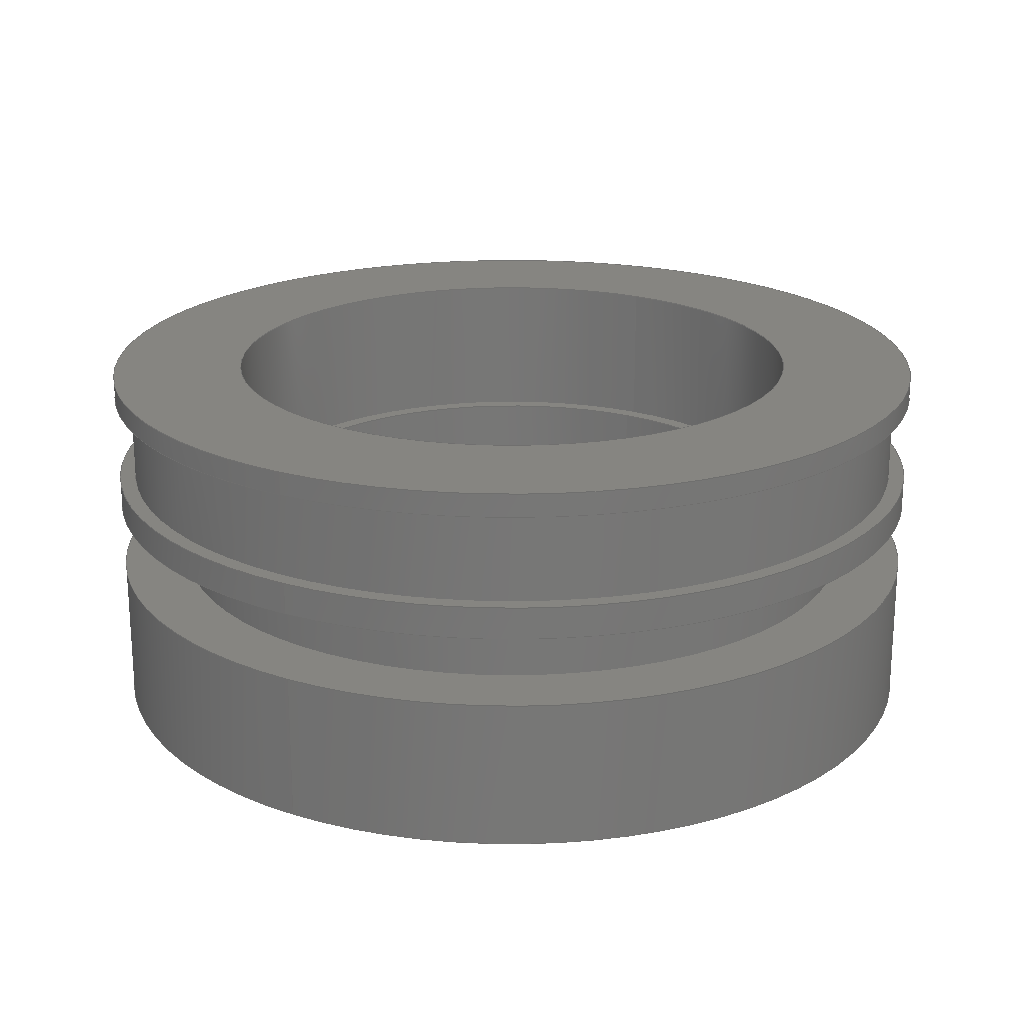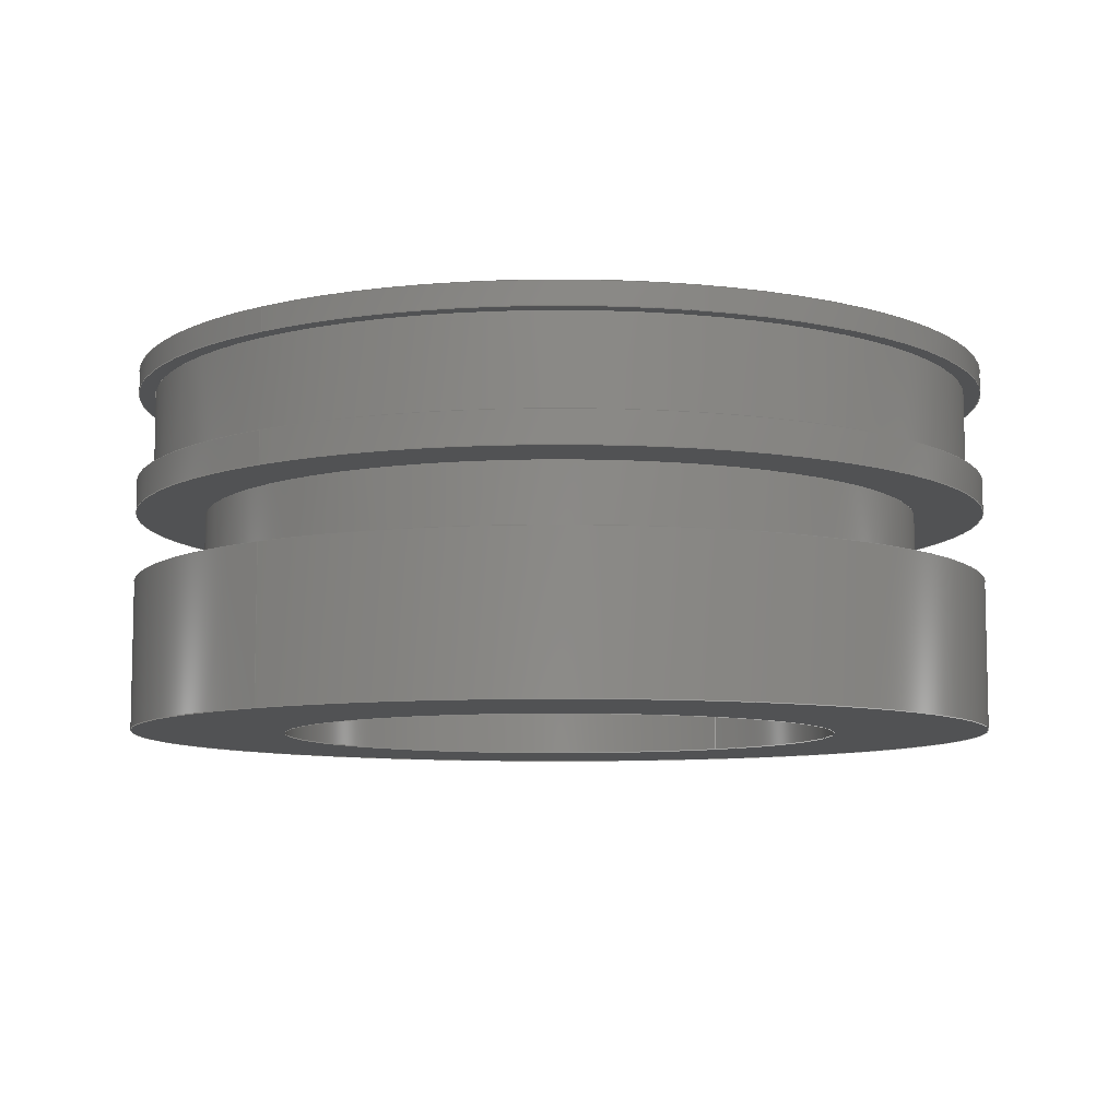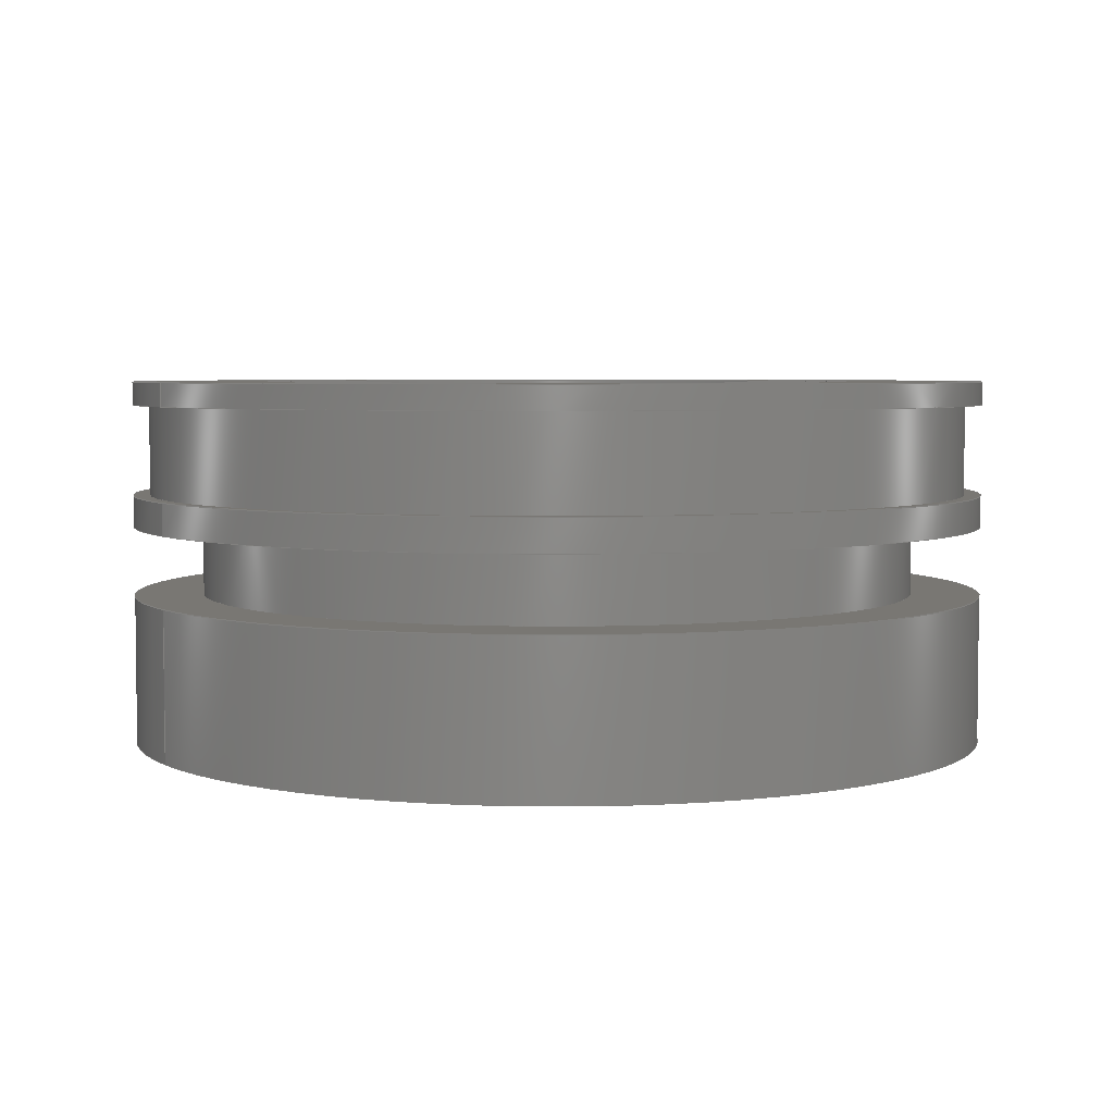
<metadata>
{"format":"step","ext":"step","renderer":"f3d","projection":"perspective","resolution":1024,"background":"white","views":[{"elev":20.8,"azim":-59.6,"up":"+Y"},{"elev":-8.3,"azim":-51.5,"up":"+Y"},{"elev":4.5,"azim":-30.3,"up":"+Y"}]}
</metadata>
<code>
ISO-10303-21;
DATA;
#1=MECHANICAL_DESIGN_GEOMETRIC_PRESENTATION_REPRESENTATION('',(#4),#341);
#2=SHAPE_REPRESENTATION_RELATIONSHIP('SRR','None',#348,#3);
#3=ADVANCED_BREP_SHAPE_REPRESENTATION('',(#5),#340);
#4=STYLED_ITEM('',(#357),#5);
#5=MANIFOLD_SOLID_BREP('Body1',#181);
#6=FACE_BOUND('',#37,.T.);
#7=FACE_BOUND('',#39,.T.);
#8=FACE_BOUND('',#43,.T.);
#9=FACE_BOUND('',#46,.T.);
#10=FACE_BOUND('',#48,.T.);
#11=FACE_BOUND('',#52,.T.);
#12=FACE_BOUND('',#54,.T.);
#13=PLANE('',#201);
#14=PLANE('',#203);
#15=PLANE('',#210);
#16=PLANE('',#214);
#17=PLANE('',#216);
#18=PLANE('',#221);
#19=PLANE('',#222);
#20=FACE_OUTER_BOUND('',#34,.T.);
#21=FACE_OUTER_BOUND('',#35,.T.);
#22=FACE_OUTER_BOUND('',#36,.T.);
#23=FACE_OUTER_BOUND('',#38,.T.);
#24=FACE_OUTER_BOUND('',#40,.T.);
#25=FACE_OUTER_BOUND('',#41,.T.);
#26=FACE_OUTER_BOUND('',#42,.T.);
#27=FACE_OUTER_BOUND('',#44,.T.);
#28=FACE_OUTER_BOUND('',#45,.T.);
#29=FACE_OUTER_BOUND('',#47,.T.);
#30=FACE_OUTER_BOUND('',#49,.T.);
#31=FACE_OUTER_BOUND('',#50,.T.);
#32=FACE_OUTER_BOUND('',#51,.T.);
#33=FACE_OUTER_BOUND('',#53,.T.);
#34=EDGE_LOOP('',(#118,#119,#120,#121));
#35=EDGE_LOOP('',(#122,#123,#124,#125));
#36=EDGE_LOOP('',(#126));
#37=EDGE_LOOP('',(#127));
#38=EDGE_LOOP('',(#128));
#39=EDGE_LOOP('',(#129));
#40=EDGE_LOOP('',(#130,#131,#132,#133));
#41=EDGE_LOOP('',(#134,#135,#136,#137));
#42=EDGE_LOOP('',(#138));
#43=EDGE_LOOP('',(#139));
#44=EDGE_LOOP('',(#140,#141,#142,#143));
#45=EDGE_LOOP('',(#144));
#46=EDGE_LOOP('',(#145));
#47=EDGE_LOOP('',(#146));
#48=EDGE_LOOP('',(#147));
#49=EDGE_LOOP('',(#148,#149,#150,#151));
#50=EDGE_LOOP('',(#152,#153,#154,#155));
#51=EDGE_LOOP('',(#156));
#52=EDGE_LOOP('',(#157));
#53=EDGE_LOOP('',(#158));
#54=EDGE_LOOP('',(#159));
#55=LINE('',#293,#62);
#56=LINE('',#299,#63);
#57=LINE('',#309,#64);
#58=LINE('',#315,#65);
#59=LINE('',#322,#66);
#60=LINE('',#331,#67);
#61=LINE('',#335,#68);
#62=VECTOR('',#229,4);
#63=VECTOR('',#236,5.2);
#64=VECTOR('',#249,6.188);
#65=VECTOR('',#256,4.25);
#66=VECTOR('',#265,5.95);
#67=VECTOR('',#278,6.188);
#68=VECTOR('',#283,6.188);
#69=CIRCLE('',#196,4);
#70=CIRCLE('',#197,4);
#71=CIRCLE('',#199,5.2);
#72=CIRCLE('',#200,5.2);
#73=CIRCLE('',#202,6.188);
#74=CIRCLE('',#204,6.188);
#75=CIRCLE('',#206,6.188);
#76=CIRCLE('',#208,4.25);
#77=CIRCLE('',#209,4.25);
#78=CIRCLE('',#212,5.95);
#79=CIRCLE('',#213,5.95);
#80=CIRCLE('',#215,6.188);
#81=CIRCLE('',#217,6.188);
#82=CIRCLE('',#220,6.188);
#83=VERTEX_POINT('',#290);
#84=VERTEX_POINT('',#292);
#85=VERTEX_POINT('',#296);
#86=VERTEX_POINT('',#298);
#87=VERTEX_POINT('',#302);
#88=VERTEX_POINT('',#305);
#89=VERTEX_POINT('',#308);
#90=VERTEX_POINT('',#312);
#91=VERTEX_POINT('',#314);
#92=VERTEX_POINT('',#319);
#93=VERTEX_POINT('',#321);
#94=VERTEX_POINT('',#325);
#95=VERTEX_POINT('',#328);
#96=VERTEX_POINT('',#333);
#97=EDGE_CURVE('',#83,#83,#69,.T.);
#98=EDGE_CURVE('',#83,#84,#55,.T.);
#99=EDGE_CURVE('',#84,#84,#70,.T.);
#100=EDGE_CURVE('',#85,#85,#71,.T.);
#101=EDGE_CURVE('',#85,#86,#56,.T.);
#102=EDGE_CURVE('',#86,#86,#72,.T.);
#103=EDGE_CURVE('',#87,#87,#73,.T.);
#104=EDGE_CURVE('',#88,#88,#74,.T.);
#105=EDGE_CURVE('',#88,#89,#57,.T.);
#106=EDGE_CURVE('',#89,#89,#75,.T.);
#107=EDGE_CURVE('',#90,#90,#76,.T.);
#108=EDGE_CURVE('',#90,#91,#58,.T.);
#109=EDGE_CURVE('',#91,#91,#77,.T.);
#110=EDGE_CURVE('',#92,#92,#78,.T.);
#111=EDGE_CURVE('',#92,#93,#59,.T.);
#112=EDGE_CURVE('',#93,#93,#79,.T.);
#113=EDGE_CURVE('',#94,#94,#80,.T.);
#114=EDGE_CURVE('',#95,#95,#81,.T.);
#115=EDGE_CURVE('',#95,#87,#60,.T.);
#116=EDGE_CURVE('',#96,#96,#82,.T.);
#117=EDGE_CURVE('',#96,#94,#61,.T.);
#118=ORIENTED_EDGE('',*,*,#97,.F.);
#119=ORIENTED_EDGE('',*,*,#98,.T.);
#120=ORIENTED_EDGE('',*,*,#99,.F.);
#121=ORIENTED_EDGE('',*,*,#98,.F.);
#122=ORIENTED_EDGE('',*,*,#100,.F.);
#123=ORIENTED_EDGE('',*,*,#101,.T.);
#124=ORIENTED_EDGE('',*,*,#102,.T.);
#125=ORIENTED_EDGE('',*,*,#101,.F.);
#126=ORIENTED_EDGE('',*,*,#103,.F.);
#127=ORIENTED_EDGE('',*,*,#102,.F.);
#128=ORIENTED_EDGE('',*,*,#104,.F.);
#129=ORIENTED_EDGE('',*,*,#100,.T.);
#130=ORIENTED_EDGE('',*,*,#104,.T.);
#131=ORIENTED_EDGE('',*,*,#105,.T.);
#132=ORIENTED_EDGE('',*,*,#106,.T.);
#133=ORIENTED_EDGE('',*,*,#105,.F.);
#134=ORIENTED_EDGE('',*,*,#107,.F.);
#135=ORIENTED_EDGE('',*,*,#108,.T.);
#136=ORIENTED_EDGE('',*,*,#109,.T.);
#137=ORIENTED_EDGE('',*,*,#108,.F.);
#138=ORIENTED_EDGE('',*,*,#109,.F.);
#139=ORIENTED_EDGE('',*,*,#97,.T.);
#140=ORIENTED_EDGE('',*,*,#110,.F.);
#141=ORIENTED_EDGE('',*,*,#111,.T.);
#142=ORIENTED_EDGE('',*,*,#112,.T.);
#143=ORIENTED_EDGE('',*,*,#111,.F.);
#144=ORIENTED_EDGE('',*,*,#113,.F.);
#145=ORIENTED_EDGE('',*,*,#112,.F.);
#146=ORIENTED_EDGE('',*,*,#114,.F.);
#147=ORIENTED_EDGE('',*,*,#110,.T.);
#148=ORIENTED_EDGE('',*,*,#114,.T.);
#149=ORIENTED_EDGE('',*,*,#115,.T.);
#150=ORIENTED_EDGE('',*,*,#103,.T.);
#151=ORIENTED_EDGE('',*,*,#115,.F.);
#152=ORIENTED_EDGE('',*,*,#116,.F.);
#153=ORIENTED_EDGE('',*,*,#117,.T.);
#154=ORIENTED_EDGE('',*,*,#113,.T.);
#155=ORIENTED_EDGE('',*,*,#117,.F.);
#156=ORIENTED_EDGE('',*,*,#116,.T.);
#157=ORIENTED_EDGE('',*,*,#107,.T.);
#158=ORIENTED_EDGE('',*,*,#106,.F.);
#159=ORIENTED_EDGE('',*,*,#99,.T.);
#160=CYLINDRICAL_SURFACE('',#195,4);
#161=CYLINDRICAL_SURFACE('',#198,5.2);
#162=CYLINDRICAL_SURFACE('',#205,6.188);
#163=CYLINDRICAL_SURFACE('',#207,4.25);
#164=CYLINDRICAL_SURFACE('',#211,5.95);
#165=CYLINDRICAL_SURFACE('',#218,6.188);
#166=CYLINDRICAL_SURFACE('',#219,6.188);
#167=ADVANCED_FACE('',(#20),#160,.F.);
#168=ADVANCED_FACE('',(#21),#161,.T.);
#169=ADVANCED_FACE('',(#22,#6),#13,.F.);
#170=ADVANCED_FACE('',(#23,#7),#14,.T.);
#171=ADVANCED_FACE('',(#24),#162,.T.);
#172=ADVANCED_FACE('',(#25),#163,.F.);
#173=ADVANCED_FACE('',(#26,#8),#15,.T.);
#174=ADVANCED_FACE('',(#27),#164,.T.);
#175=ADVANCED_FACE('',(#28,#9),#16,.F.);
#176=ADVANCED_FACE('',(#29,#10),#17,.T.);
#177=ADVANCED_FACE('',(#30),#165,.T.);
#178=ADVANCED_FACE('',(#31),#166,.T.);
#179=ADVANCED_FACE('',(#32,#11),#18,.T.);
#180=ADVANCED_FACE('',(#33,#12),#19,.F.);
#181=CLOSED_SHELL('',(#167,#168,#169,#170,#171,#172,#173,#174,#175,#176,
#177,#178,#179,#180));
#182=DERIVED_UNIT_ELEMENT(#184,1);
#183=DERIVED_UNIT_ELEMENT(#343,3);
#184=(
MASS_UNIT()
NAMED_UNIT(*)
SI_UNIT(.KILO.,.GRAM.)
);
#185=DERIVED_UNIT((#182,#183));
#186=MEASURE_REPRESENTATION_ITEM('density measure',
POSITIVE_RATIO_MEASURE(7850),#185);
#187=PROPERTY_DEFINITION_REPRESENTATION(#192,#189);
#188=PROPERTY_DEFINITION_REPRESENTATION(#193,#190);
#189=REPRESENTATION('material name',(#191),#340);
#190=REPRESENTATION('density',(#186),#340);
#191=DESCRIPTIVE_REPRESENTATION_ITEM('Steel','Steel');
#192=PROPERTY_DEFINITION('material property','material name',#350);
#193=PROPERTY_DEFINITION('material property','density of part',#350);
#194=AXIS2_PLACEMENT_3D('placement',#288,#223,#224);
#195=AXIS2_PLACEMENT_3D('',#289,#225,#226);
#196=AXIS2_PLACEMENT_3D('',#291,#227,#228);
#197=AXIS2_PLACEMENT_3D('',#294,#230,#231);
#198=AXIS2_PLACEMENT_3D('',#295,#232,#233);
#199=AXIS2_PLACEMENT_3D('',#297,#234,#235);
#200=AXIS2_PLACEMENT_3D('',#300,#237,#238);
#201=AXIS2_PLACEMENT_3D('',#301,#239,#240);
#202=AXIS2_PLACEMENT_3D('',#303,#241,#242);
#203=AXIS2_PLACEMENT_3D('',#304,#243,#244);
#204=AXIS2_PLACEMENT_3D('',#306,#245,#246);
#205=AXIS2_PLACEMENT_3D('',#307,#247,#248);
#206=AXIS2_PLACEMENT_3D('',#310,#250,#251);
#207=AXIS2_PLACEMENT_3D('',#311,#252,#253);
#208=AXIS2_PLACEMENT_3D('',#313,#254,#255);
#209=AXIS2_PLACEMENT_3D('',#316,#257,#258);
#210=AXIS2_PLACEMENT_3D('',#317,#259,#260);
#211=AXIS2_PLACEMENT_3D('',#318,#261,#262);
#212=AXIS2_PLACEMENT_3D('',#320,#263,#264);
#213=AXIS2_PLACEMENT_3D('',#323,#266,#267);
#214=AXIS2_PLACEMENT_3D('',#324,#268,#269);
#215=AXIS2_PLACEMENT_3D('',#326,#270,#271);
#216=AXIS2_PLACEMENT_3D('',#327,#272,#273);
#217=AXIS2_PLACEMENT_3D('',#329,#274,#275);
#218=AXIS2_PLACEMENT_3D('',#330,#276,#277);
#219=AXIS2_PLACEMENT_3D('',#332,#279,#280);
#220=AXIS2_PLACEMENT_3D('',#334,#281,#282);
#221=AXIS2_PLACEMENT_3D('',#336,#284,#285);
#222=AXIS2_PLACEMENT_3D('',#337,#286,#287);
#223=DIRECTION('axis',(0,0,1));
#224=DIRECTION('refdir',(1,0,0));
#225=DIRECTION('center_axis',(0,-1,0));
#226=DIRECTION('ref_axis',(-1,0,0));
#227=DIRECTION('center_axis',(0,-1,0));
#228=DIRECTION('ref_axis',(-1,0,0));
#229=DIRECTION('',(0,-1,0));
#230=DIRECTION('center_axis',(0,1,0));
#231=DIRECTION('ref_axis',(-1,0,0));
#232=DIRECTION('center_axis',(0,1,0));
#233=DIRECTION('ref_axis',(-1,0,0));
#234=DIRECTION('center_axis',(0,-1,0));
#235=DIRECTION('ref_axis',(-1,0,0));
#236=DIRECTION('',(0,1,0));
#237=DIRECTION('center_axis',(0,-1,0));
#238=DIRECTION('ref_axis',(-1,0,0));
#239=DIRECTION('center_axis',(0,1,0));
#240=DIRECTION('ref_axis',(-1,0,0));
#241=DIRECTION('center_axis',(0,1,0));
#242=DIRECTION('ref_axis',(1,0,0));
#243=DIRECTION('center_axis',(0,1,0));
#244=DIRECTION('ref_axis',(-1,0,0));
#245=DIRECTION('center_axis',(0,-1,0));
#246=DIRECTION('ref_axis',(1,0,0));
#247=DIRECTION('center_axis',(0,1,0));
#248=DIRECTION('ref_axis',(1,0,0));
#249=DIRECTION('',(0,-1,0));
#250=DIRECTION('center_axis',(0,1,0));
#251=DIRECTION('ref_axis',(1,0,0));
#252=DIRECTION('center_axis',(0,-1,0));
#253=DIRECTION('ref_axis',(-1,0,0));
#254=DIRECTION('center_axis',(0,-1,0));
#255=DIRECTION('ref_axis',(-1,0,0));
#256=DIRECTION('',(0,-1,0));
#257=DIRECTION('center_axis',(0,-1,0));
#258=DIRECTION('ref_axis',(-1,0,0));
#259=DIRECTION('center_axis',(0,1,0));
#260=DIRECTION('ref_axis',(-1,0,0));
#261=DIRECTION('center_axis',(0,1,0));
#262=DIRECTION('ref_axis',(-1,0,0));
#263=DIRECTION('center_axis',(0,-1,0));
#264=DIRECTION('ref_axis',(-1,0,0));
#265=DIRECTION('',(0,1,0));
#266=DIRECTION('center_axis',(0,-1,0));
#267=DIRECTION('ref_axis',(-1,0,0));
#268=DIRECTION('center_axis',(0,1,0));
#269=DIRECTION('ref_axis',(-1,0,0));
#270=DIRECTION('center_axis',(0,1,0));
#271=DIRECTION('ref_axis',(1,0,0));
#272=DIRECTION('center_axis',(0,1,0));
#273=DIRECTION('ref_axis',(-1,0,0));
#274=DIRECTION('center_axis',(0,-1,0));
#275=DIRECTION('ref_axis',(1,0,0));
#276=DIRECTION('center_axis',(0,1,0));
#277=DIRECTION('ref_axis',(1,0,0));
#278=DIRECTION('',(0,-1,0));
#279=DIRECTION('center_axis',(0,1,0));
#280=DIRECTION('ref_axis',(1,0,0));
#281=DIRECTION('center_axis',(0,1,0));
#282=DIRECTION('ref_axis',(1,0,0));
#283=DIRECTION('',(0,-1,0));
#284=DIRECTION('center_axis',(0,1,0));
#285=DIRECTION('ref_axis',(1,0,0));
#286=DIRECTION('center_axis',(0,1,0));
#287=DIRECTION('ref_axis',(1,0,0));
#288=CARTESIAN_POINT('',(0,0,0));
#289=CARTESIAN_POINT('Origin',(0,3.1,0));
#290=CARTESIAN_POINT('',(4,3.1,-4.899e-16));
#291=CARTESIAN_POINT('Origin',(0,3.1,0));
#292=CARTESIAN_POINT('',(4,0,-4.899e-16));
#293=CARTESIAN_POINT('',(4,3.1,4.899e-16));
#294=CARTESIAN_POINT('Origin',(0,0,0));
#295=CARTESIAN_POINT('Origin',(0,2.125,0));
#296=CARTESIAN_POINT('',(5.2,2.125,-6.368e-16));
#297=CARTESIAN_POINT('Origin',(0,2.125,0));
#298=CARTESIAN_POINT('',(5.2,3.125,-6.368e-16));
#299=CARTESIAN_POINT('',(5.2,2.125,-6.368e-16));
#300=CARTESIAN_POINT('Origin',(0,3.125,0));
#301=CARTESIAN_POINT('Origin',(0,3.125,0));
#302=CARTESIAN_POINT('',(-6.188,3.125,7.578e-16));
#303=CARTESIAN_POINT('Origin',(0,3.125,0));
#304=CARTESIAN_POINT('Origin',(0,2.125,0));
#305=CARTESIAN_POINT('',(-6.188,2.125,7.578e-16));
#306=CARTESIAN_POINT('Origin',(0,2.125,0));
#307=CARTESIAN_POINT('Origin',(0,0,0));
#308=CARTESIAN_POINT('',(-6.188,0,7.578e-16));
#309=CARTESIAN_POINT('',(-6.188,0,7.578e-16));
#310=CARTESIAN_POINT('Origin',(0,0,0));
#311=CARTESIAN_POINT('Origin',(0,5.2,0));
#312=CARTESIAN_POINT('',(4.25,5.2,-5.205e-16));
#313=CARTESIAN_POINT('Origin',(0,5.2,0));
#314=CARTESIAN_POINT('',(4.25,3.1,-5.205e-16));
#315=CARTESIAN_POINT('',(4.25,5.2,5.205e-16));
#316=CARTESIAN_POINT('Origin',(0,3.1,0));
#317=CARTESIAN_POINT('Origin',(0,3.1,0));
#318=CARTESIAN_POINT('Origin',(0,3.575,0));
#319=CARTESIAN_POINT('',(5.95,3.575,-7.287e-16));
#320=CARTESIAN_POINT('Origin',(0,3.575,0));
#321=CARTESIAN_POINT('',(5.95,4.875,-7.287e-16));
#322=CARTESIAN_POINT('',(5.95,3.575,-7.287e-16));
#323=CARTESIAN_POINT('Origin',(0,4.875,0));
#324=CARTESIAN_POINT('Origin',(0,4.875,0));
#325=CARTESIAN_POINT('',(-6.188,4.875,7.578e-16));
#326=CARTESIAN_POINT('Origin',(0,4.875,0));
#327=CARTESIAN_POINT('Origin',(0,3.575,0));
#328=CARTESIAN_POINT('',(-6.188,3.575,7.578e-16));
#329=CARTESIAN_POINT('Origin',(0,3.575,0));
#330=CARTESIAN_POINT('Origin',(0,0,0));
#331=CARTESIAN_POINT('',(-6.188,0,7.578e-16));
#332=CARTESIAN_POINT('Origin',(0,0,0));
#333=CARTESIAN_POINT('',(-6.188,5.2,7.578e-16));
#334=CARTESIAN_POINT('Origin',(0,5.2,0));
#335=CARTESIAN_POINT('',(-6.188,0,7.578e-16));
#336=CARTESIAN_POINT('Origin',(0,5.2,0));
#337=CARTESIAN_POINT('Origin',(0,0,0));
#338=UNCERTAINTY_MEASURE_WITH_UNIT(LENGTH_MEASURE(0.001),#342,
'DISTANCE_ACCURACY_VALUE',
'Maximum model space distance between geometric entities at asserted c
onnectivities');
#339=UNCERTAINTY_MEASURE_WITH_UNIT(LENGTH_MEASURE(0.001),#342,
'DISTANCE_ACCURACY_VALUE',
'Maximum model space distance between geometric entities at asserted c
onnectivities');
#340=(
GEOMETRIC_REPRESENTATION_CONTEXT(3)
GLOBAL_UNCERTAINTY_ASSIGNED_CONTEXT((#338))
GLOBAL_UNIT_ASSIGNED_CONTEXT((#342,#344,#345))
REPRESENTATION_CONTEXT('','3D')
);
#341=(
GEOMETRIC_REPRESENTATION_CONTEXT(3)
GLOBAL_UNCERTAINTY_ASSIGNED_CONTEXT((#339))
GLOBAL_UNIT_ASSIGNED_CONTEXT((#342,#344,#345))
REPRESENTATION_CONTEXT('','3D')
);
#342=(
LENGTH_UNIT()
NAMED_UNIT(*)
SI_UNIT(.CENTI.,.METRE.)
);
#343=(
LENGTH_UNIT()
NAMED_UNIT(*)
SI_UNIT($,.METRE.)
);
#344=(
NAMED_UNIT(*)
PLANE_ANGLE_UNIT()
SI_UNIT($,.RADIAN.)
);
#345=(
NAMED_UNIT(*)
SI_UNIT($,.STERADIAN.)
SOLID_ANGLE_UNIT()
);
#346=SHAPE_DEFINITION_REPRESENTATION(#347,#348);
#347=PRODUCT_DEFINITION_SHAPE('',$,#350);
#348=SHAPE_REPRESENTATION('',(#194),#340);
#349=PRODUCT_DEFINITION_CONTEXT('part definition',#354,'design');
#350=PRODUCT_DEFINITION('Untitled','Untitled',#351,#349);
#351=PRODUCT_DEFINITION_FORMATION('',$,#356);
#352=PRODUCT_RELATED_PRODUCT_CATEGORY('Untitled','Untitled',(#356));
#353=APPLICATION_PROTOCOL_DEFINITION('international standard',
'automotive_design',2009,#354);
#354=APPLICATION_CONTEXT(
'Core Data for Automotive Mechanical Design Process');
#355=PRODUCT_CONTEXT('part definition',#354,'mechanical');
#356=PRODUCT('Untitled','Untitled',$,(#355));
#357=PRESENTATION_STYLE_ASSIGNMENT((#358));
#358=SURFACE_STYLE_USAGE(.BOTH.,#359);
#359=SURFACE_SIDE_STYLE('',(#360));
#360=SURFACE_STYLE_FILL_AREA(#361);
#361=FILL_AREA_STYLE('Steel - Satin',(#362));
#362=FILL_AREA_STYLE_COLOUR('Steel - Satin',#363);
#363=COLOUR_RGB('Steel - Satin',0.6275,0.6275,0.6275);
ENDSEC;
END-ISO-10303-21;

</code>
